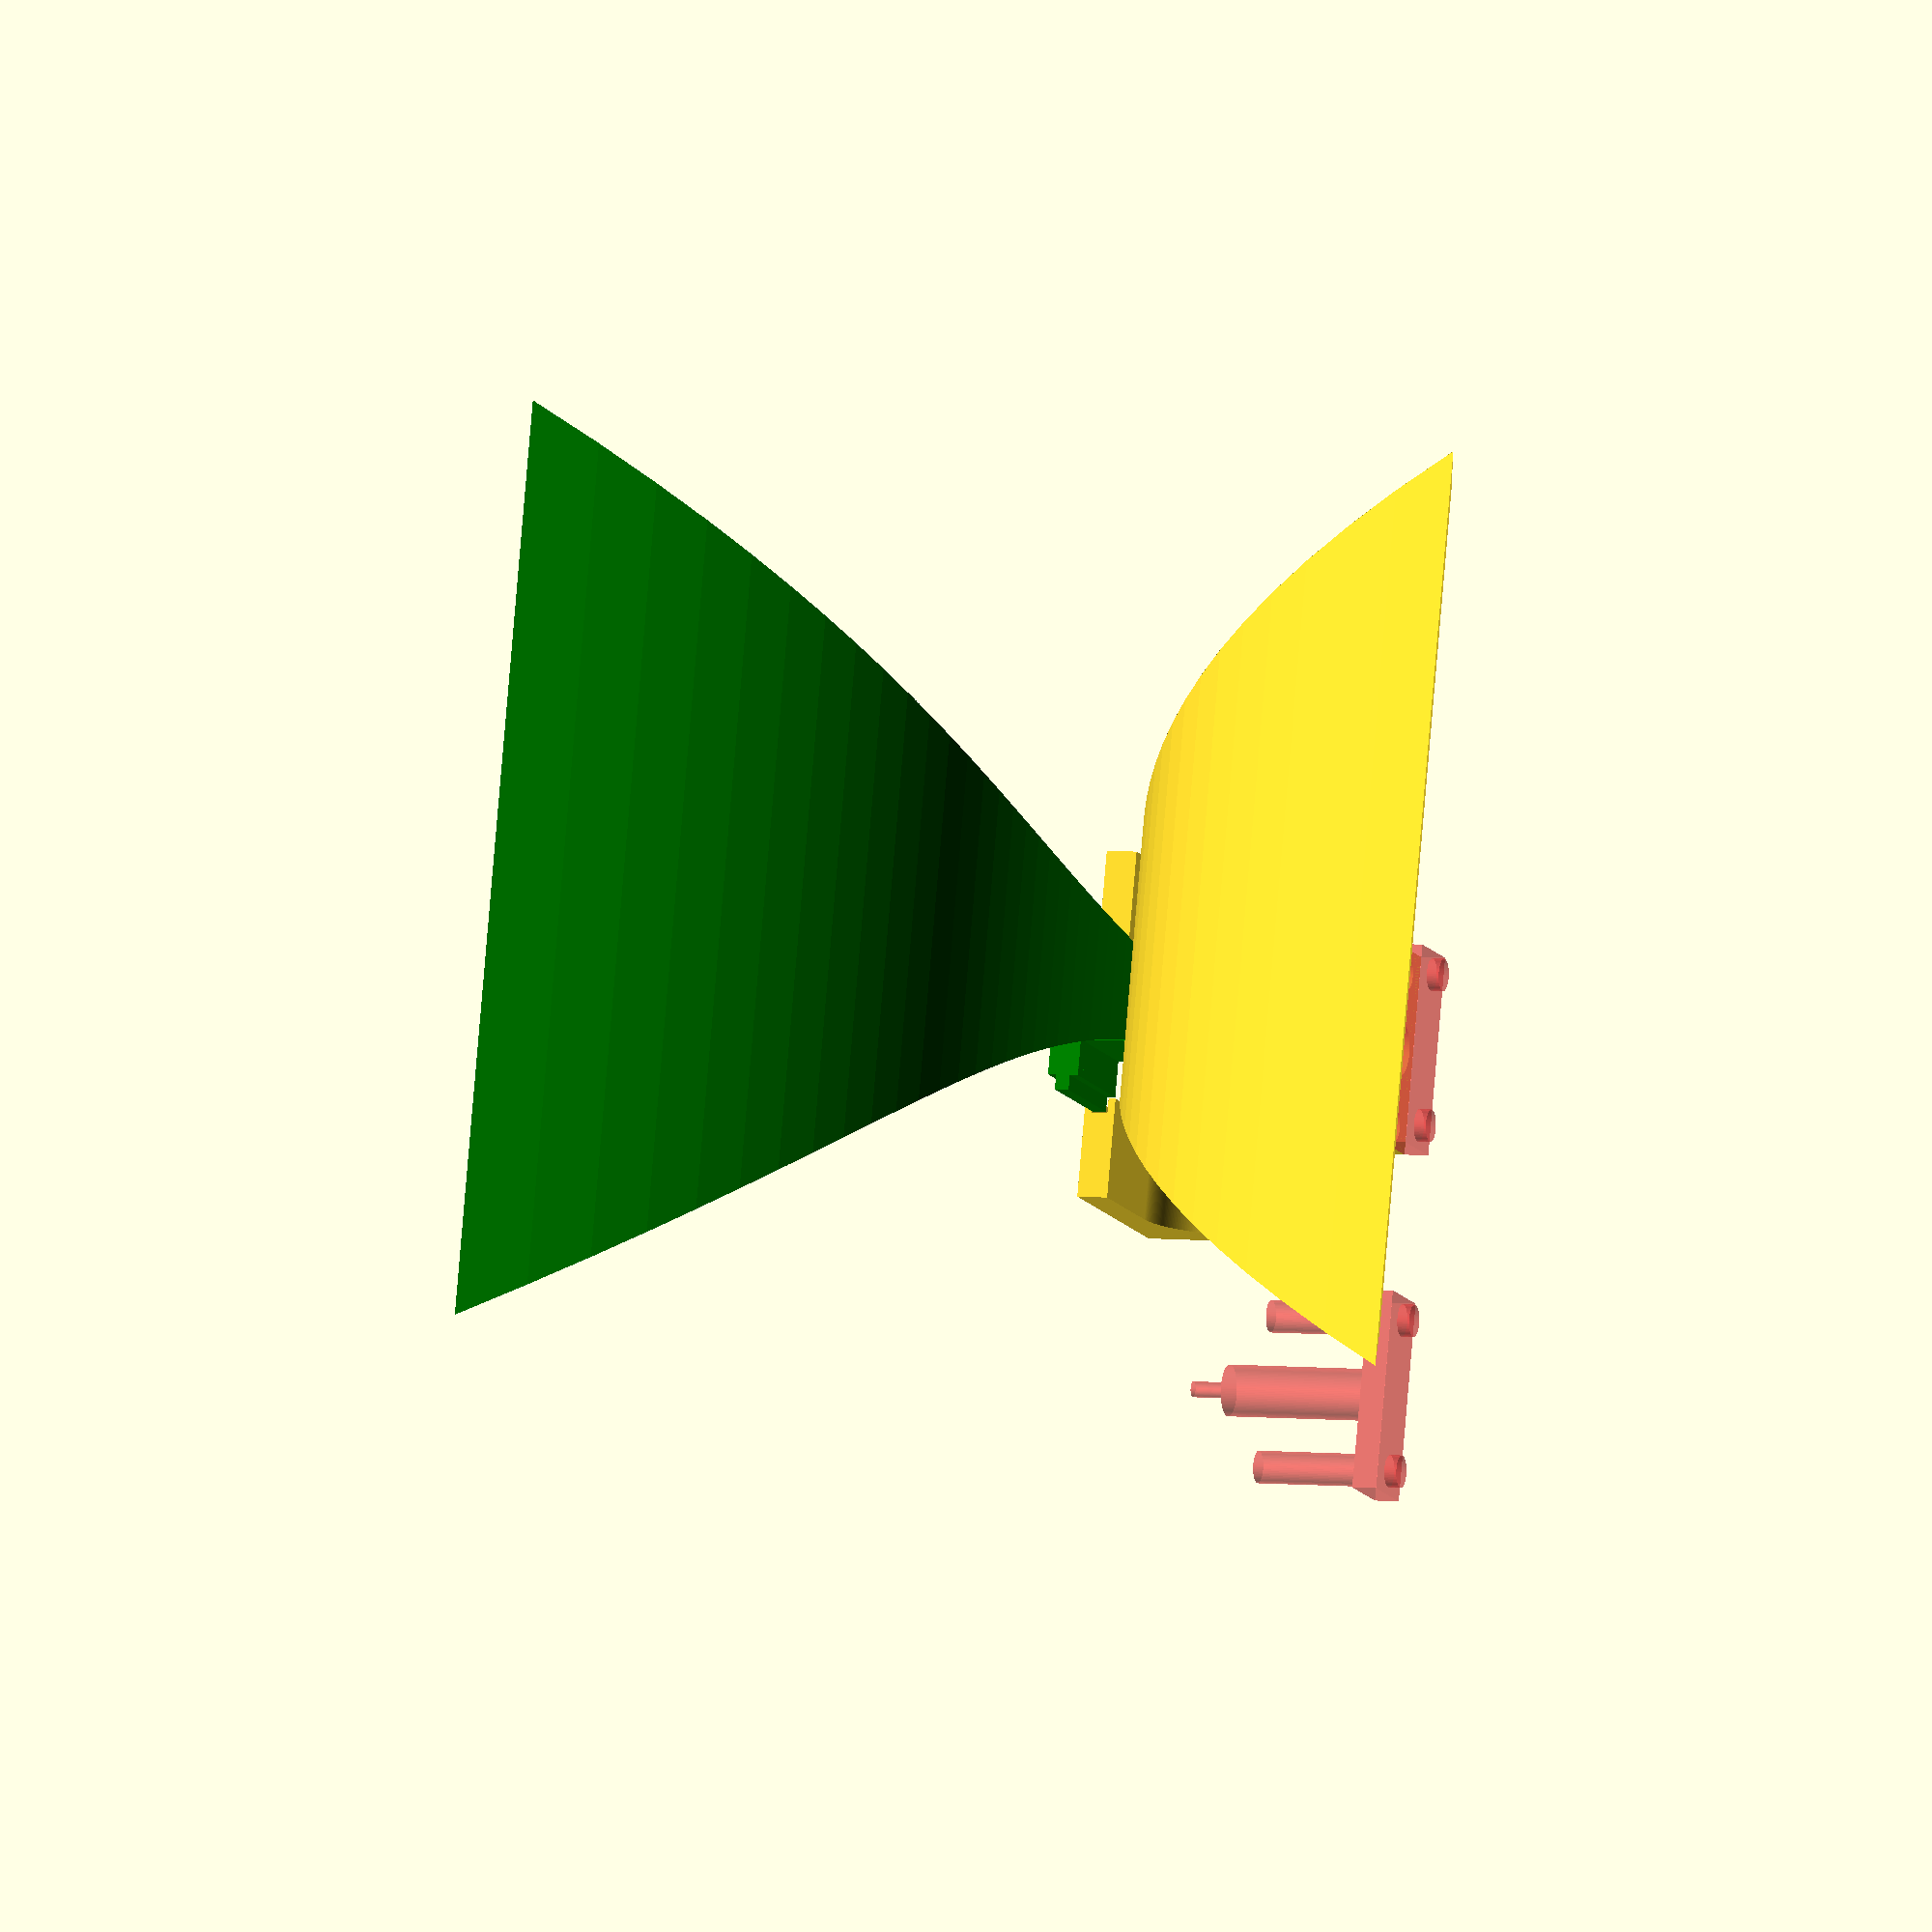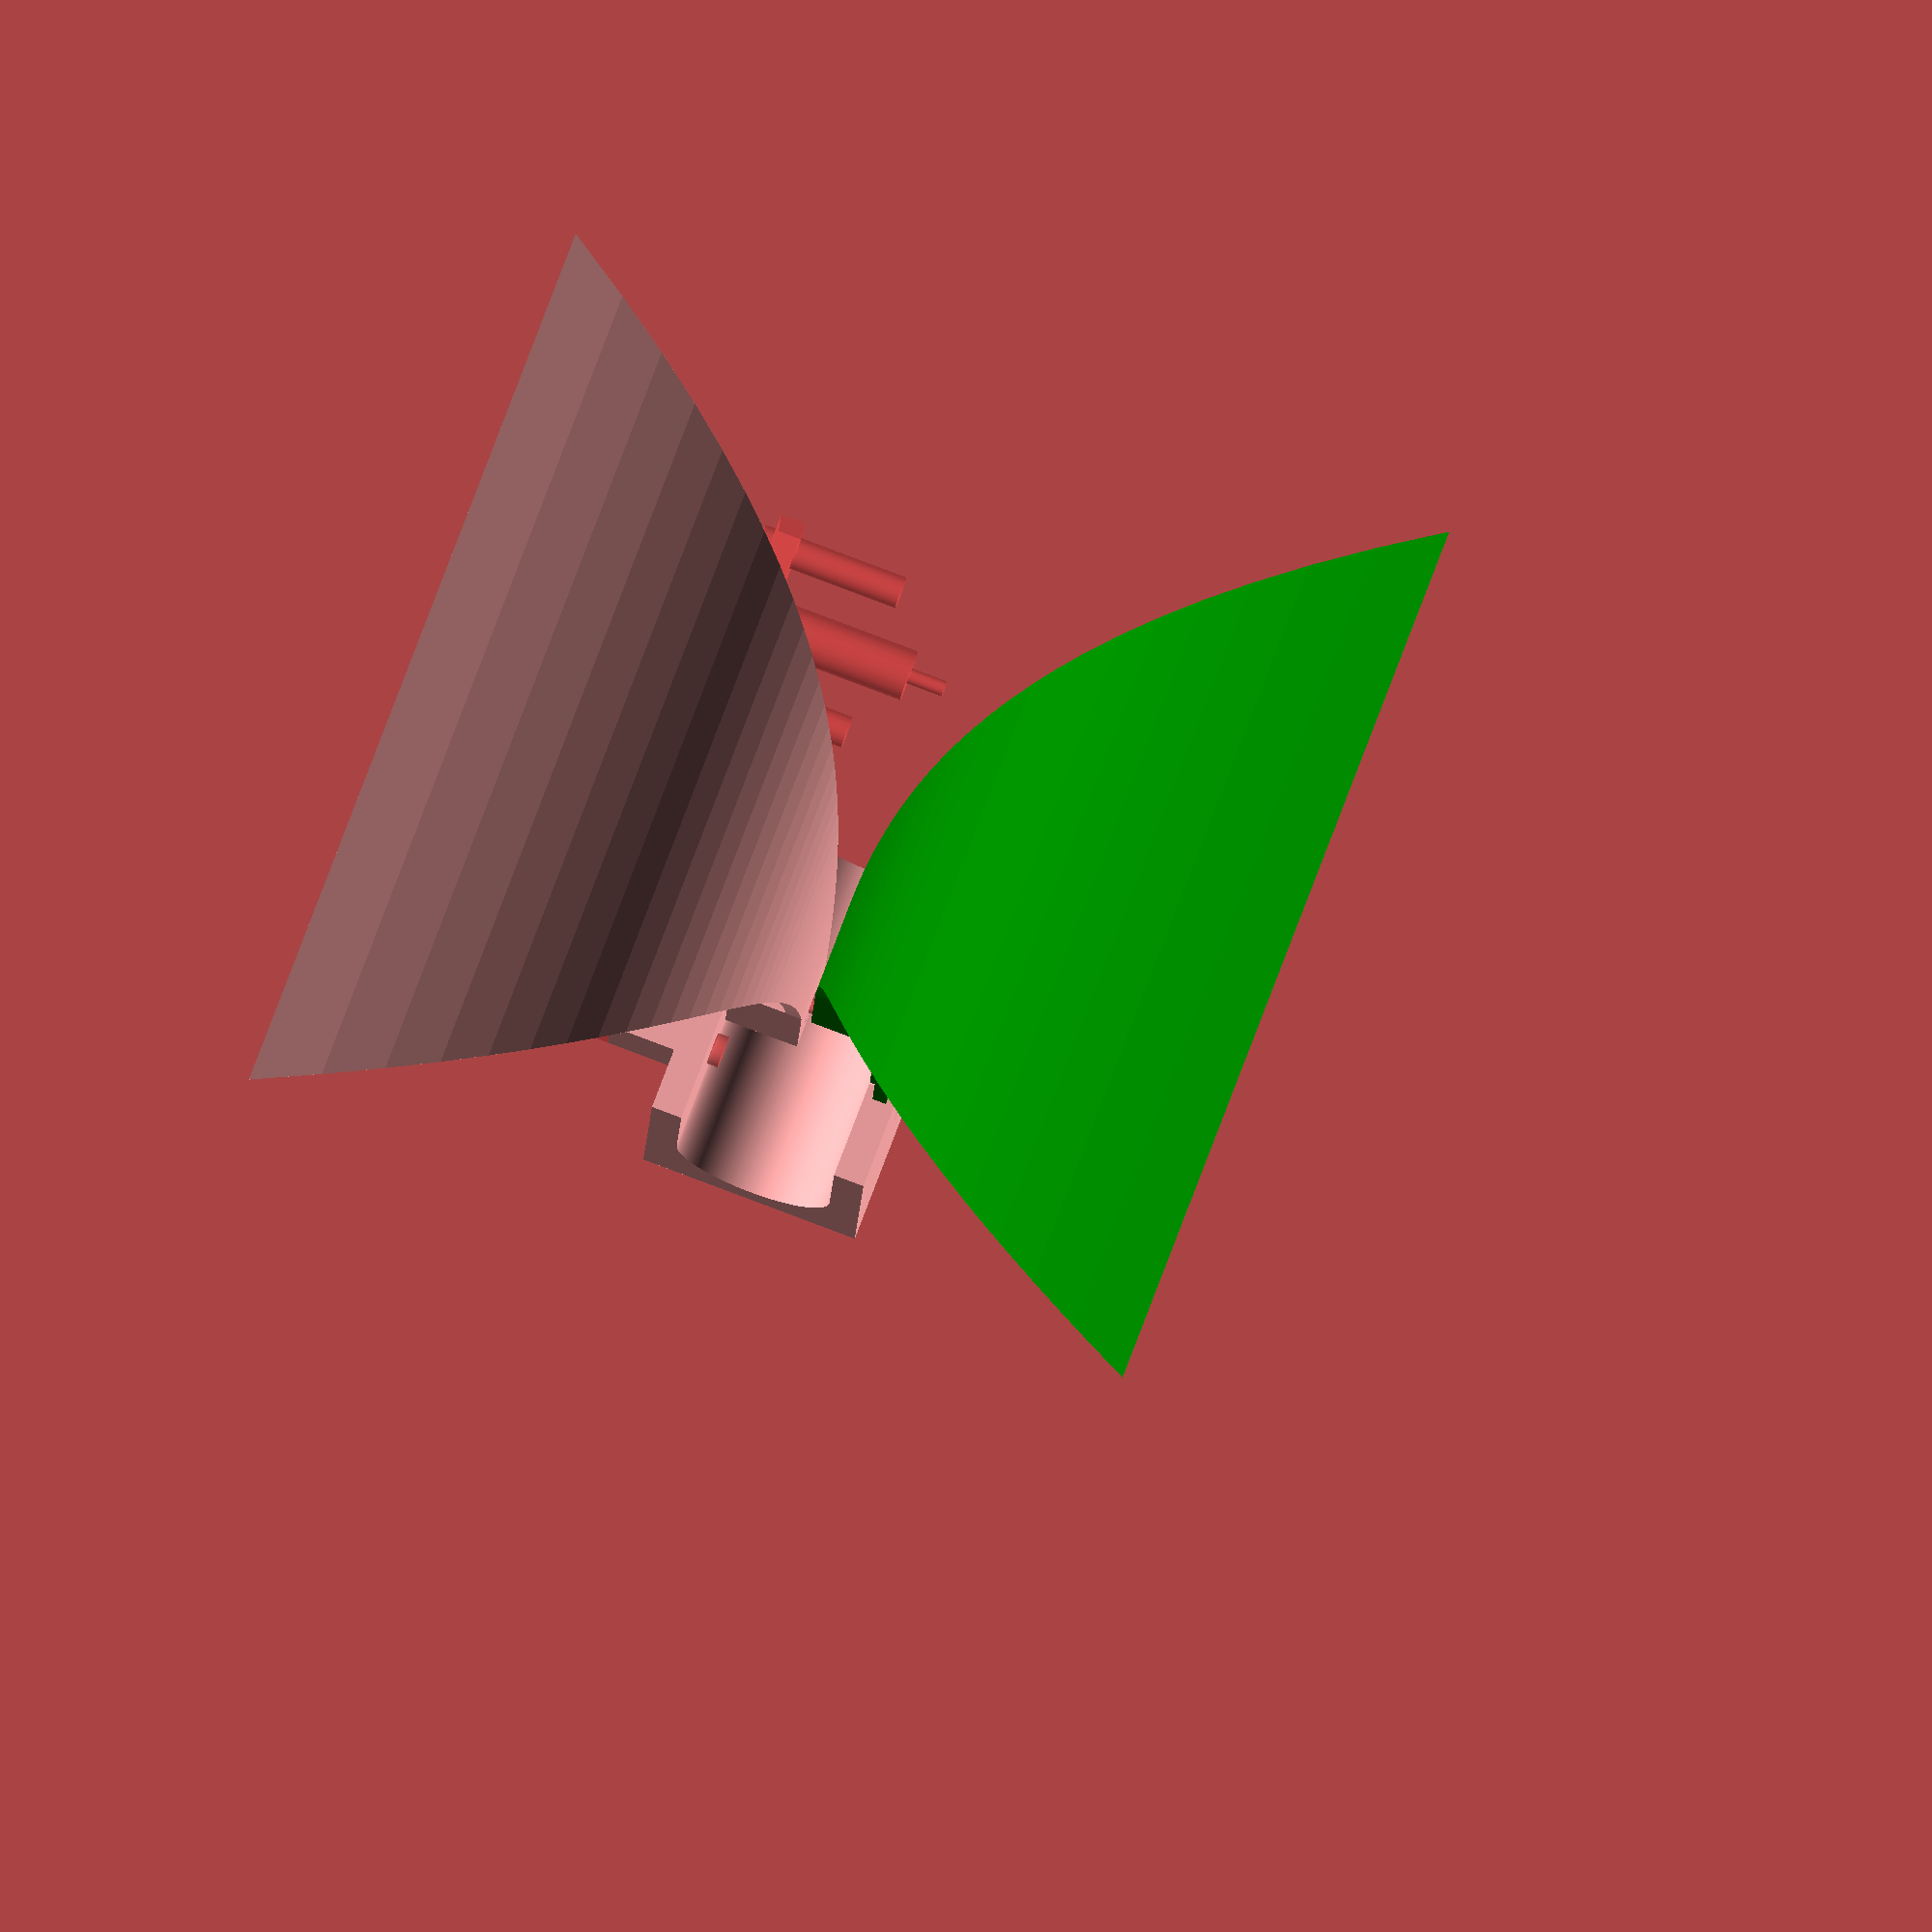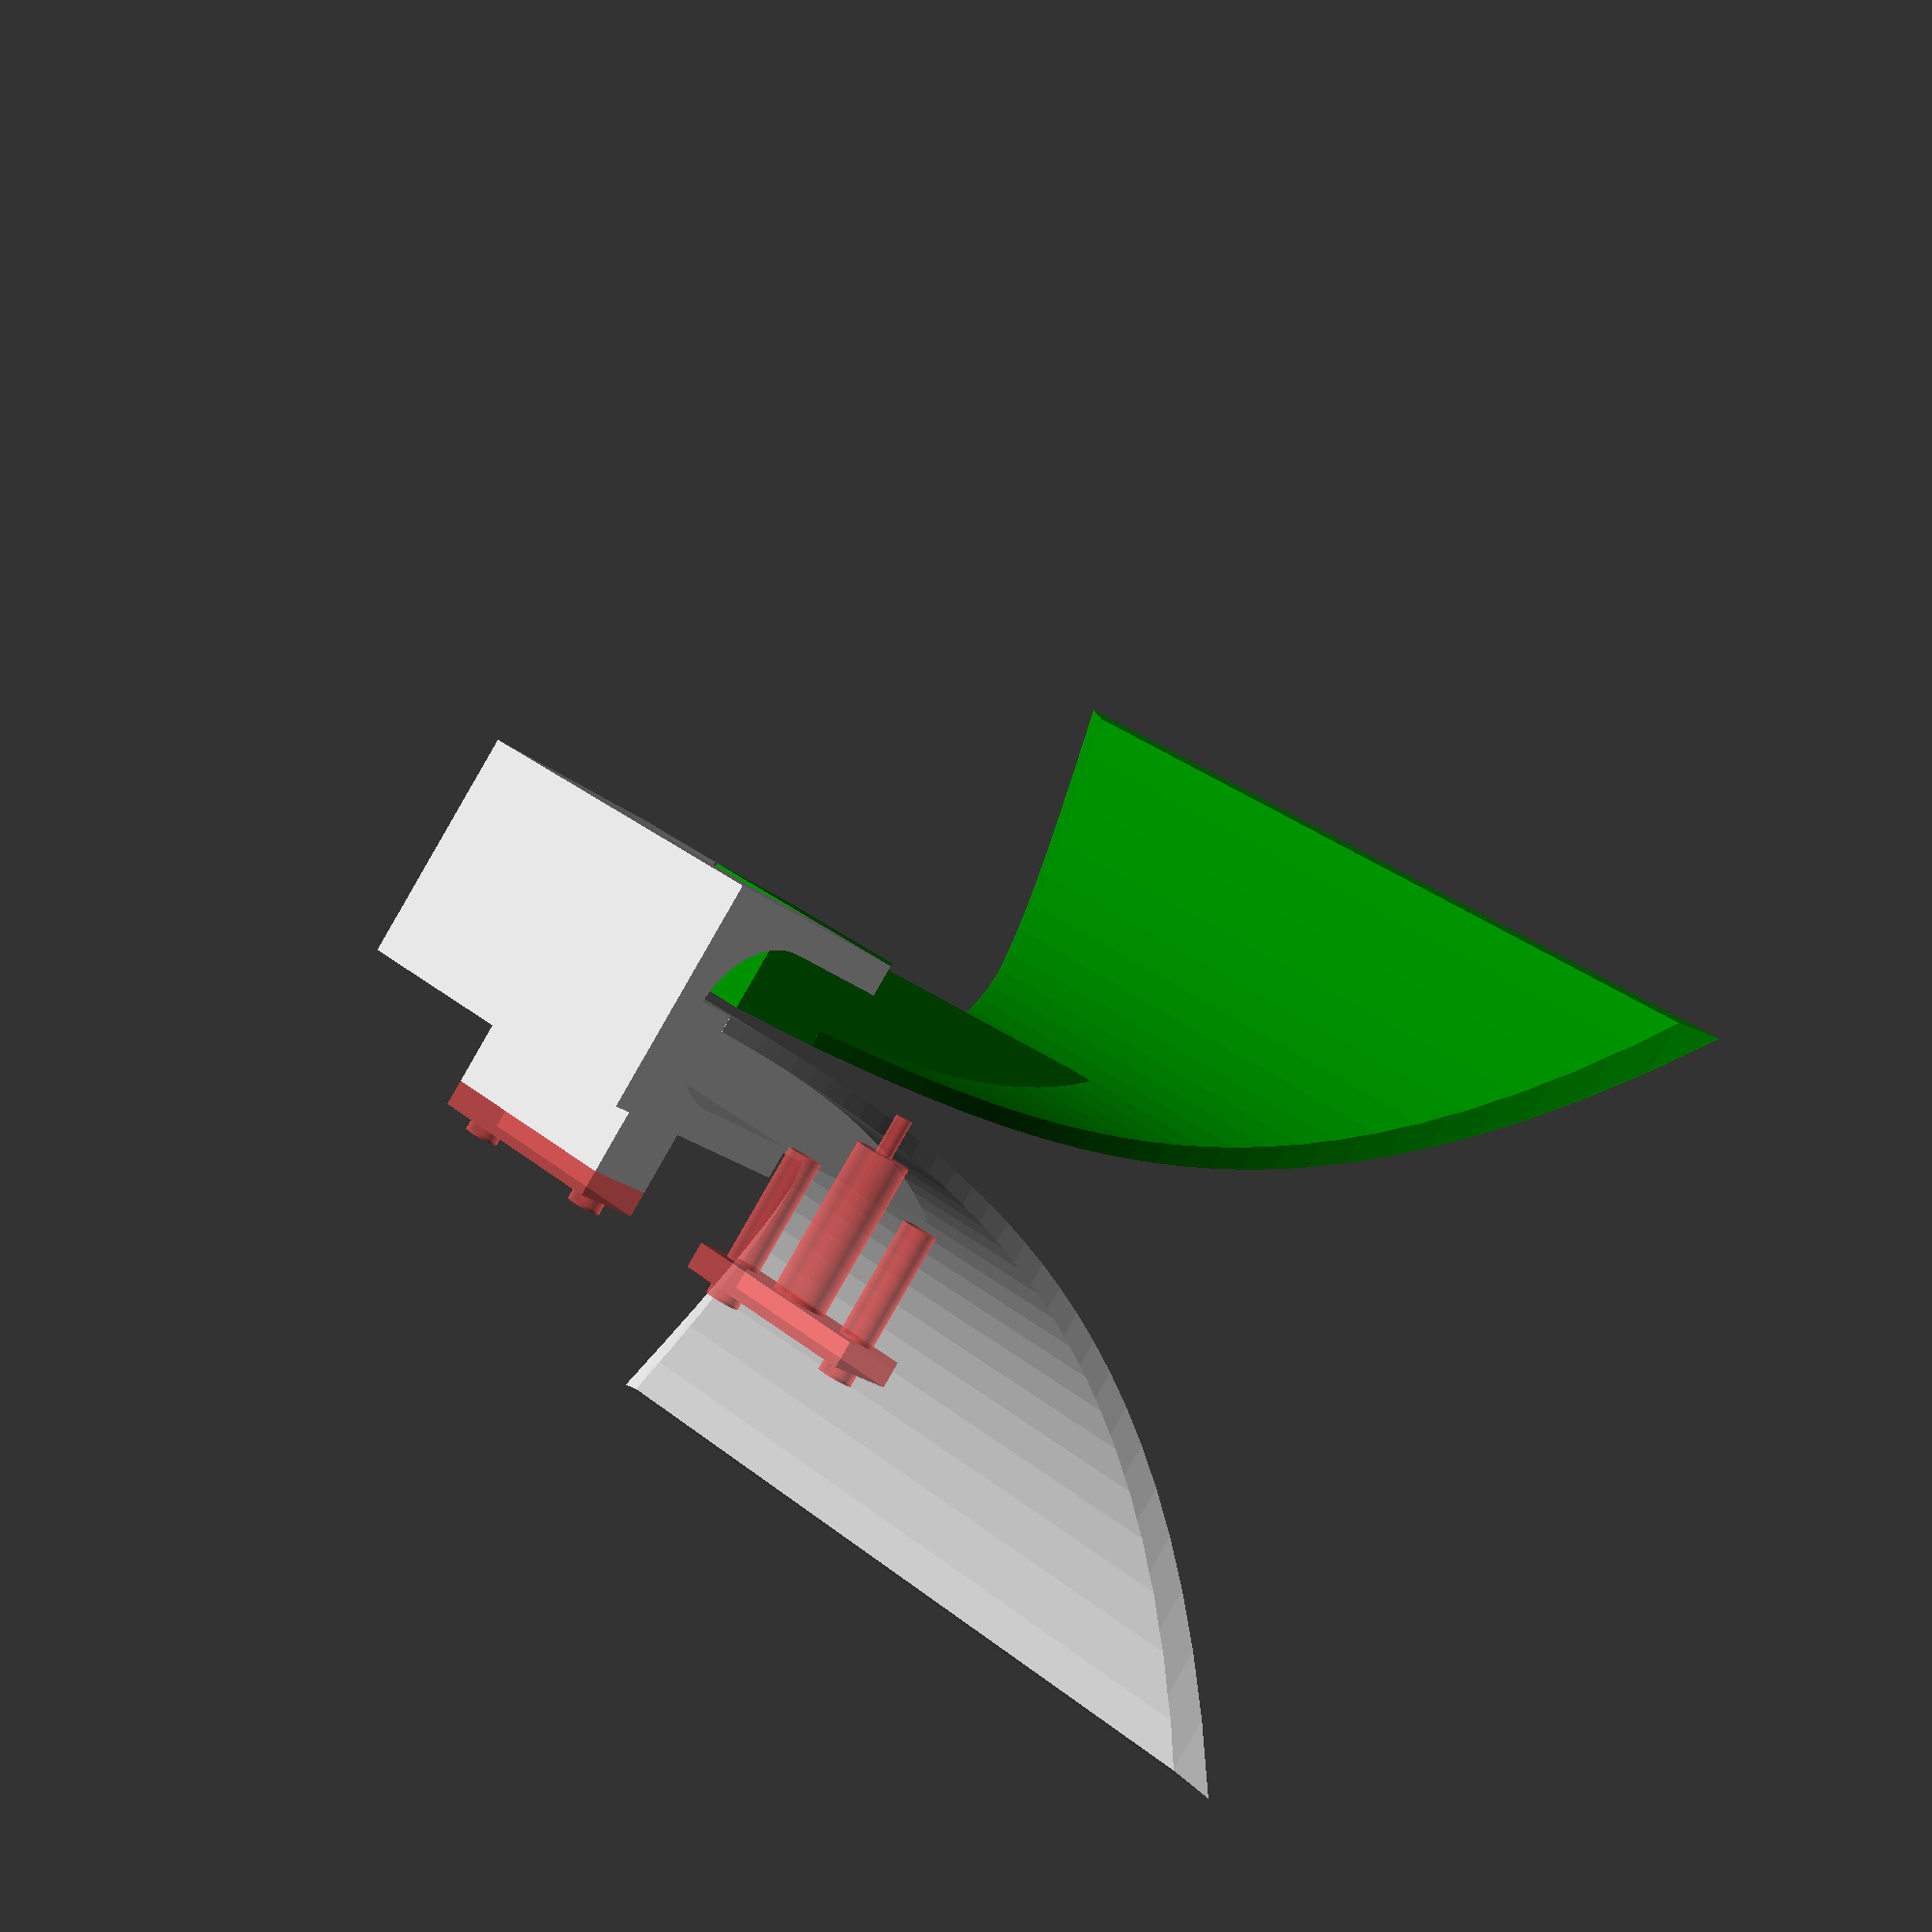
<openscad>
module placa(N=10,freq=2,d0=0.8,dL=74,wMin=12.05,wMax=74,gp=2,eta=120*3.142,Z0=50){
  // N: número de secciones
  // freq: frecuencia mínima
  // d0: dist mínima entre las placas
  // dL: dist máxima entre las placas
  // wMin: anchura mínima del primer segmento
  // wMax: anchura máxima del último segmento
  // gp: grosor de la placa (aprox)

  //-- Determinación de constantes
  lambda = 299.792458/freq;
  L = 0.4*lambda;  // Longitud en proyección vertical
  a = d0;
  b = ln(dL/d0)/L;
  alpha = ln(eta/Z0)/L;

  // Generación de puntos - perfil vista lateral
  verticesF = [
      for (x = [0 : L/N : L])
          [x, a*pow(2.71828,b*x)/2],
      [0,L] // Para que la union con el feed sea buena
  ];
      
  // Generación de puntos - perfil vista cenital
  verticesL = [
      for (x = [0 : L/N : L])
          [x, eta*a*pow(2.71828,(b-alpha)*x)/(2*Z0)],
      [0,L]
  ];
  difference(){
    difference(){
      difference(){
        difference(){
          translate([0,0,d0/2])
          rotate([90,0,0])
          linear_extrude(height=wMax)
          polygon(points=verticesF);
            
          translate([-gp/sqrt(2),0,d0/2+gp/sqrt(2)])
          rotate([90,0,0])
          linear_extrude(height=wMax+2)
          polygon(points=verticesF);
        }
        
        translate([-0.01,-wMax/2,0])
        linear_extrude(height=wMax+2)
        polygon(points=verticesL);
      }
      
      translate([-0.01,-wMax/2,0])
      mirror([0,180,0])
      linear_extrude(height=wMax+2)
      polygon(points=verticesL);
    }
    
    //- Corte cilindrico
//    union(){
//      r=87.5;
//      translate([L-9+r,-wMax/2,2])
//      #cylinder(r=r,$fn=40,h=100);
//      
//      translate([0,-wMax/2,66.1])
//      rotate([0,90,0])
//      #cylinder(r=47,$fn=40,h=100);
//    }
  }
}


module cresta(N=10,freq=2,d0=0.8,dL=74,wMin=12.05,wMax=74,gp=2.3,eta=120*3.142,Z0=50,grCresta=2){
  //-- Determinación de constantes
  lambda = 299.792458/freq;
  L = 0.4*lambda;  // Longitud en proyección vertical
  a = d0;
  b = ln(dL/d0)/L;
  alpha = ln(eta/Z0)/L;

  // Generación de puntos - perfil vista lateral
  verticesF = [
      for (x = [0 : L/N : L])
          [x, a*pow(2.71828,b*x)/2],
      [0,L] // Para que la union con el feed sea buena
  ];
      
  // Generación de puntos - perfil vista cenital
  verticesL = [
      //[-2,eta*a/(2*Z0)], // Para que el corte quede bien
      for (x = [0 : L/N : L])
          [x, eta*a*pow(2.71828,(b-alpha)*x)/(2*Z0)],
      [0,L]
  ];
  
  difference(){
    translate([-gp/sqrt(2),(-wMax+grCresta)/2,d0/2])
    rotate([90,0,0])
    linear_extrude(height=grCresta)
    polygon(points=verticesF);
    
    translate([27.5,(-wMax+2)/2-gp/2,43.6])
    cube([L+2,7,70],center=true);
  }
}


module cunia(g=2.3){
  translate([13/2+g,28/2,g/2])
  rotate([90,0,90])
  linear_extrude(height=g+7.4+0.02){
    polygon(points=[[6+1.2,g/3.7],[6+1.2,-g/3.7],[6,-g/3.7],[6,-g/2-0.01],[-6,-g/2-0.01],[-6,-g/3.7],[-6-1.2,-g/3.7],[-6-1.2,g/3.7],[-6,+g/3.7],[-6,+g/2+0.01],[+6,+g/2+0.01],[+6,+g/3.7]]);
  }
}

module cunia2(g=2.3){
  translate([13/2+g,28/2,g/2])
  rotate([90,0,90])
  linear_extrude(height=g+7.4+0.01){
    polygon(points=[[6+1.1,g/3.7-0.1],[6+1.1,-g/3.7+0.1],[5.9,-g/3.7+0.1],[5.9,-g/2],[-5.9,-g/2],[-5.9,-g/3.7+0.1],[-6-1.1,-g/3.7+0.1],[-6-1.1,g/3.7-0.1],[-5.9,+g/3.7-0.1],[-5.9,+g/2],[+5.9,+g/2],[+5.9,+g/3.7-0.1]]);
  }
}

module feed_soporte(g=2.3,lc=5,wMax=74,gp=1.8,nCaras=13,rSuavizado=0,nSegmentos=30,d0=0.8,grCresta=2){
  // g: grosor paredes
  // lc: longitud que sobresale el cable coaxial
  
  //- Caja/soporte del feed
  difference(){
    union(){
      difference(){
        difference(){
          difference(){
            cube([g+7.4+13/2+g,28,13+2*g]);
              
            translate([13/2+g,-1,g])
            cube([7.4+g+2,28+2,13]);
          }
          
          translate([13/2+g,-1,g+13/2])
          rotate([-90,0,0])
          cylinder(r=13/2,h=28+2,$fn=300);
        }
        
        //- Hueco cuia superior
        translate([0,0,13+g])
        cunia(g);
      }

      //- 'Cubo' GND
      color("cyan")
      translate([13/2+g,(28-6)/2,g])
      cube([g+7.4,6,6.1]);
    }
    
    //- Hueco para el cable
    color("cyan")
    translate([13/2+g+g,28/2,-lc-0.005])
    cylinder(r=1.45,h=lc+g+6.25+0.01,$fn=300);
  }
  
  translate([8.5,(28-16)/2,-5.6])
  cube([6,16,5.7]);
  
  //- Placa emisora inferior
  color("cyan")
  union(){
    translate([13/2+g+(g+7.399),wMax/2+(28)/2,13/2+g-rSuavizado+d0/2])
    mirror([0,0,180])
    cresta(wMax=wMax,grCresta=grCresta);
    
//    minkowski(){
      translate([13/2+g+(g+7.399),wMax/2+(28)/2,13/2+g-rSuavizado+d0/2])
      mirror([0,0,180])
      difference(){
        placa(N=nSegmentos,gp=gp,wMax=wMax);
        translate([0,-80,21.33])
        rotate([0,-15,0])
        cube([100,100,4]);
      }
        
//      sphere(r=rSuavizado,$fn=nCaras);
//    }
  }

}

module feed_live(g=2.3,lc=5,wMax=74,gp=1.8,nCaras=13,rSuavizado=0,nSegmentos=30,d0=0.8){
  // Cubo superior
  color("green")
  translate([13/2+g,(28-6)/2,13+g-6.1])
  cube([g+7.4,6,6.1]);
  
//  //- Cilindro interno | cable coaxial
//  color("green")
//  translate([13/2+g+g,28/2,-lc])
//  cylinder(r=1.26/2,h=lc+g+7,$fn=300);
  
  //- Cunia
  color("green")
  translate([0,0,13+g])
  cunia2(g);
  
  //- Placa emisora superior
  color("green")
  union(){
    translate([13/2+g+(g+7.399),wMax/2+(28)/2,13/2+g+rSuavizado-d0/2])
    cresta(wMax=wMax);
    
//    minkowski(){
      translate([13/2+g+(g+7.399),wMax/2+(28)/2,13/2+g+rSuavizado-d0/2])
      difference(){
        placa(N=nSegmentos,gp=gp,wMax=wMax);
        translate([0,-80,21.33])
        rotate([0,-15,0])
        cube([100,100,4]);
      }
//      sphere(r=rSuavizado,$fn=nCaras);
//    }
  }
}

module conector(a=12.72,gConector=2,lCoax=3,dAgujeros=12.2,rAgujeros=2.6/2,lPTFE=12,rPTFE=4.13/2){
// a: Lado del soporte del conector
// gConector: Grosor del soporte del conector
// lCoax: distancia entre el soporte y la punta del coax
// dAgujeros: distancia entre los centros de los agujeros
// rAgujeros: radio de los agujeros
// lPTFE: longitud del cilindro de PTFE
// rPTFE: radio del cilindro de PTFE
  
//  difference(){
//    //- Soporte del conector
//    minkowski(){
//      cube([a-3,a-3,gConector],center=true);
//      cylinder(r=1.5,h=0.01,$fn=15);
//    }
//    
//    union(){
//      translate([0.55*a,-0.55*a,0])
//      rotate([0,0,-45])
//      cube([a,a,gConector+3],center=true);
//      translate([-0.55*a,0.55*a,0])
//      rotate([0,0,-45])
//      cube([a,a,gConector+3],center=true);
//    }
//  }

  cube([6,16,gConector],center=true);
  
  translate([0,+dAgujeros/2,2*gConector])
  cylinder(r=rAgujeros,h=6*gConector,center=true,$fn=60);
  
  translate([0,-dAgujeros/2,2*gConector])
  cylinder(r=rAgujeros,h=6*gConector,center=true,$fn=60);
  
  translate([0,0,lPTFE/2+gConector/2])
  cylinder(r=rPTFE,h=lPTFE,center=true,$fn=100);
  
  translate([0,0,lPTFE+lCoax/2+gConector/2])
  cylinder(r=1.26/2,h=lCoax,center=true,$fn=100);
  
//  translate([0,0,-gConector/2])
//  color([0.8,0.8,0,0.1])
//  cube([a,a,2*gConector],center=true);
  
}


wMax = 74; 
g = 2.5;  // Grosor del soporte del feed
gp = 1.8;  // Grosor de las placas
lc = 0;  // Longitud del cable
nCaras = 13;  // Num caras del suavizado
rSuavizado = 0;  // Radio del suavizado (~1 mm)
nSegmentos = 10;  // Num segmentos de las placas
grCresta=2.3;

//color("green")
///render()
translate([10,0,0])
feed_live(rSuavizado=rSuavizado,nCaras=nCaras,g=g);

render()
//color([0.8,0.8,0,0.5])
difference(){
  //render()
  feed_soporte(g=g,lc=lc,grCresta=grCresta);
  
  #translate([13/2+g+1.26*2-0.02,28/2,-6.6])
  conector();
  #translate([13/2+g+1.26*2-0.02,-28/2,-6.6])
  conector();
}

//color("brown")
//translate([13/2+g+1.26*2-0.02,28/2,-1.7/2-0.01-8*$t])
//rotate([0,0,45])
//conector();








</openscad>
<views>
elev=354.3 azim=344.4 roll=108.2 proj=o view=wireframe
elev=277.3 azim=275.9 roll=290.7 proj=o view=wireframe
elev=269.3 azim=128.6 roll=209.9 proj=p view=wireframe
</views>
